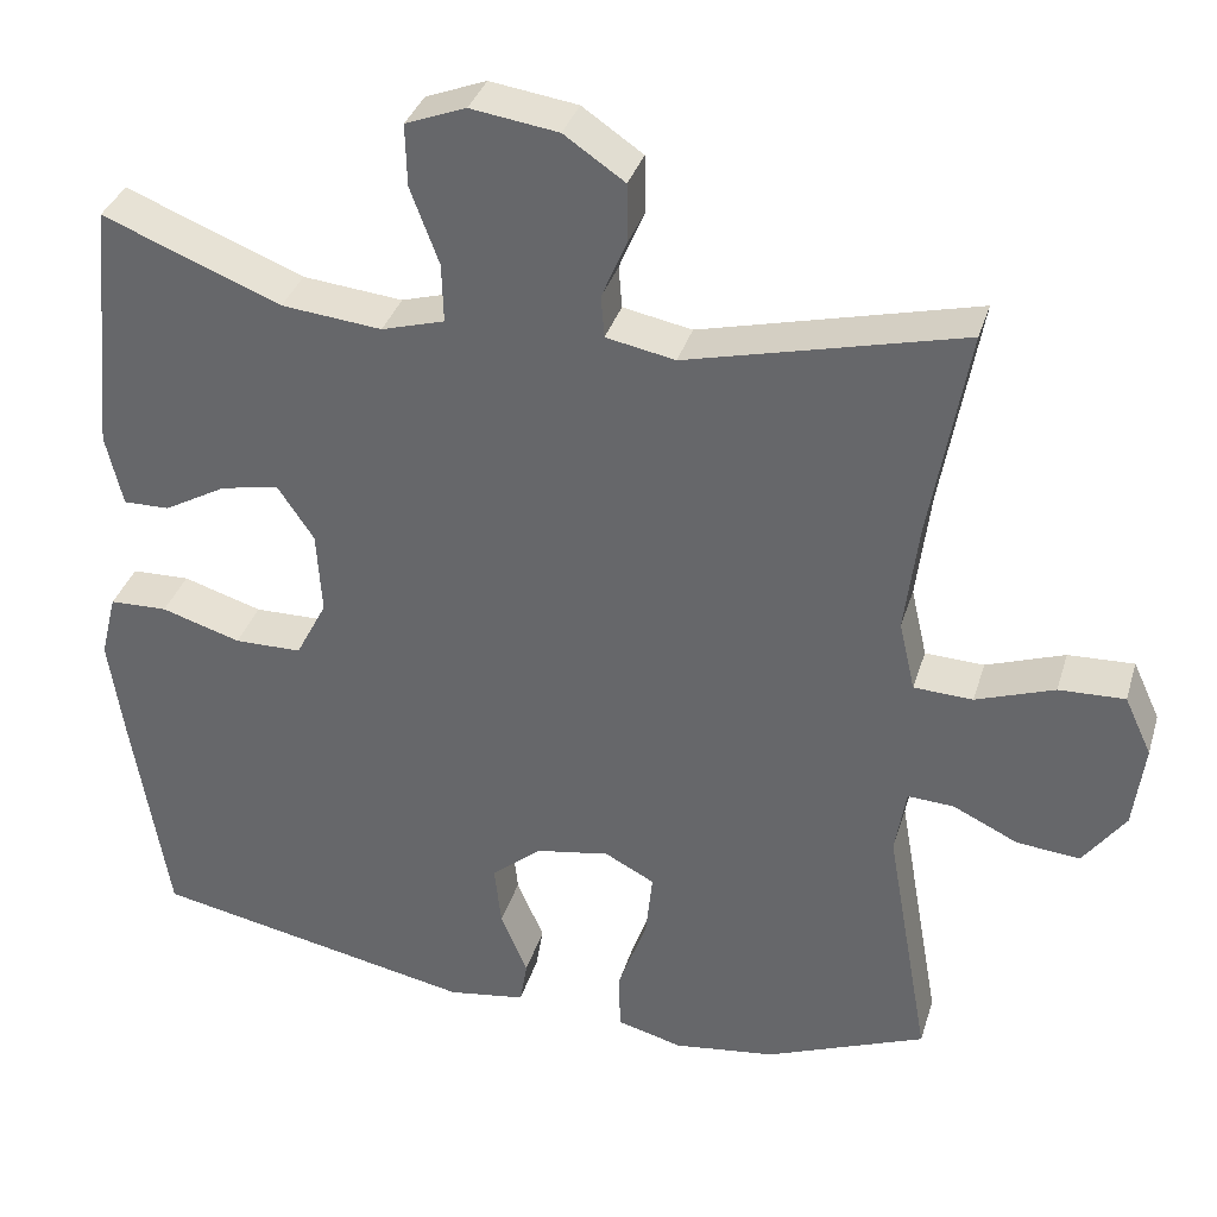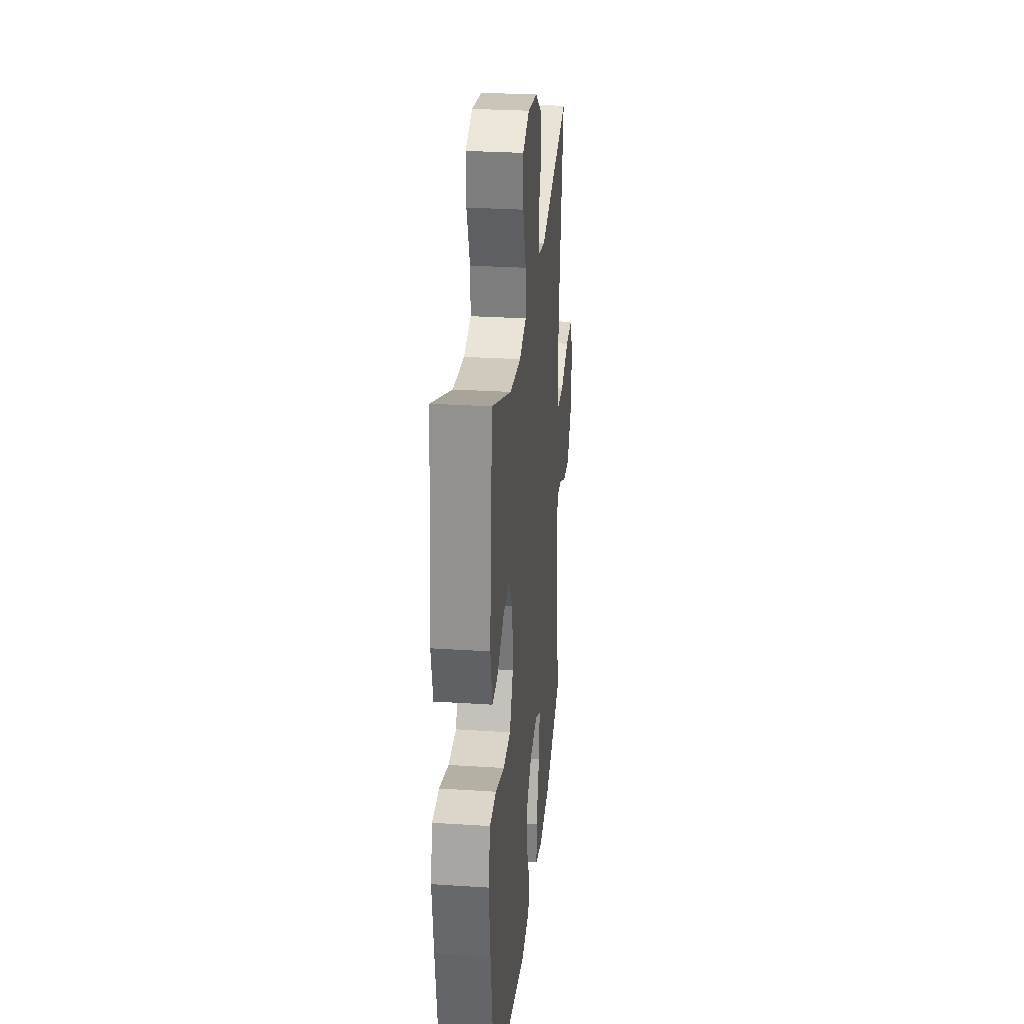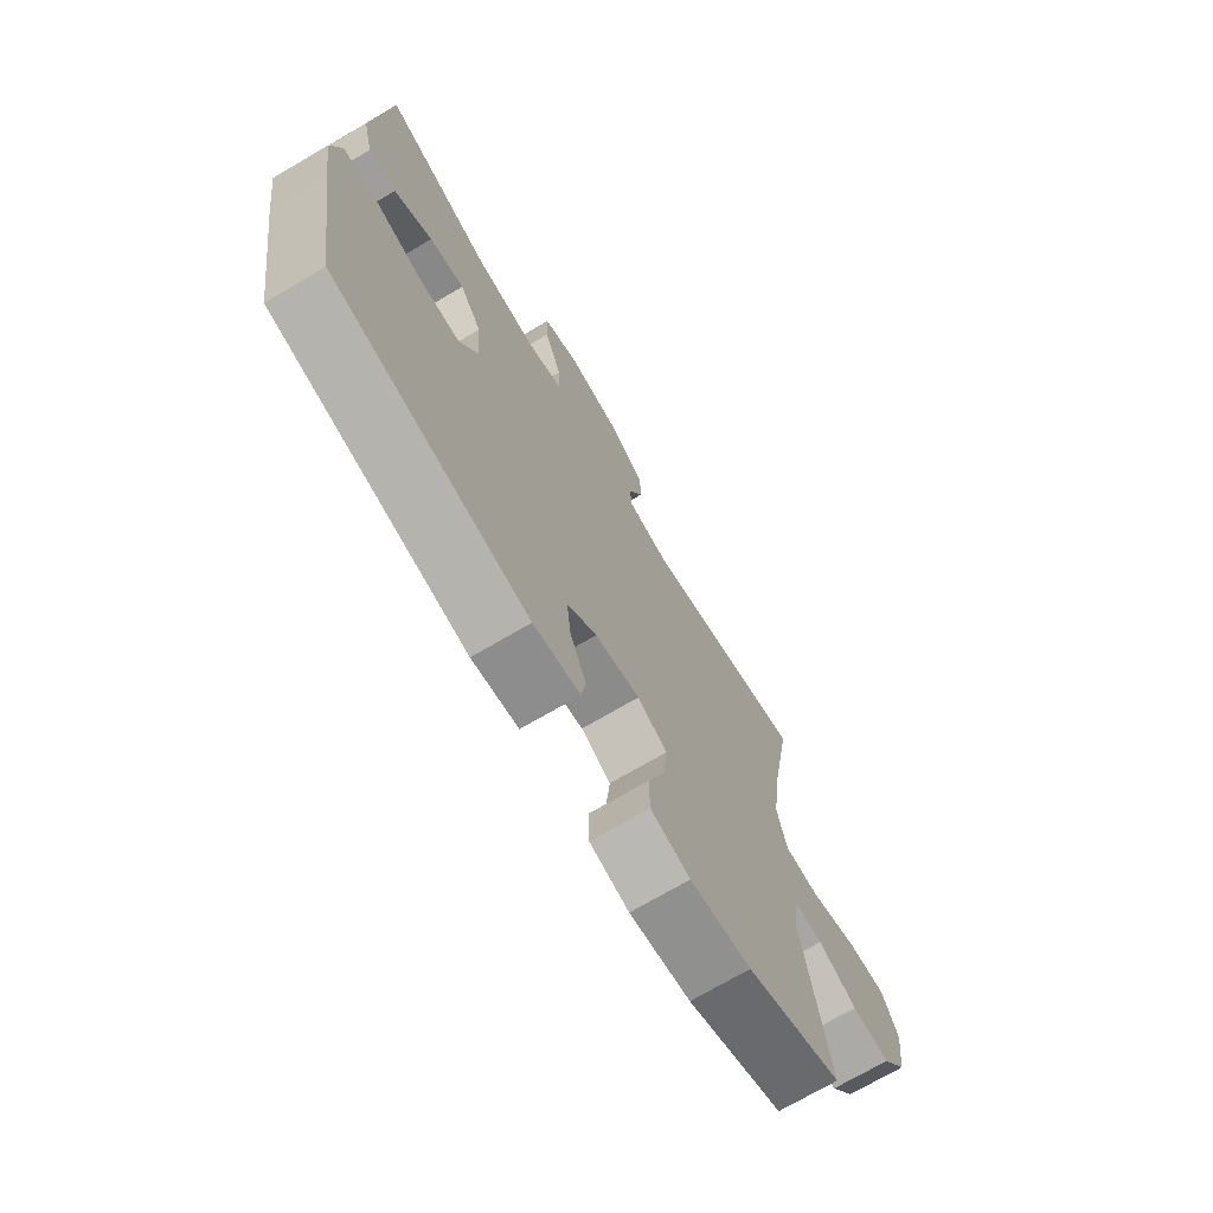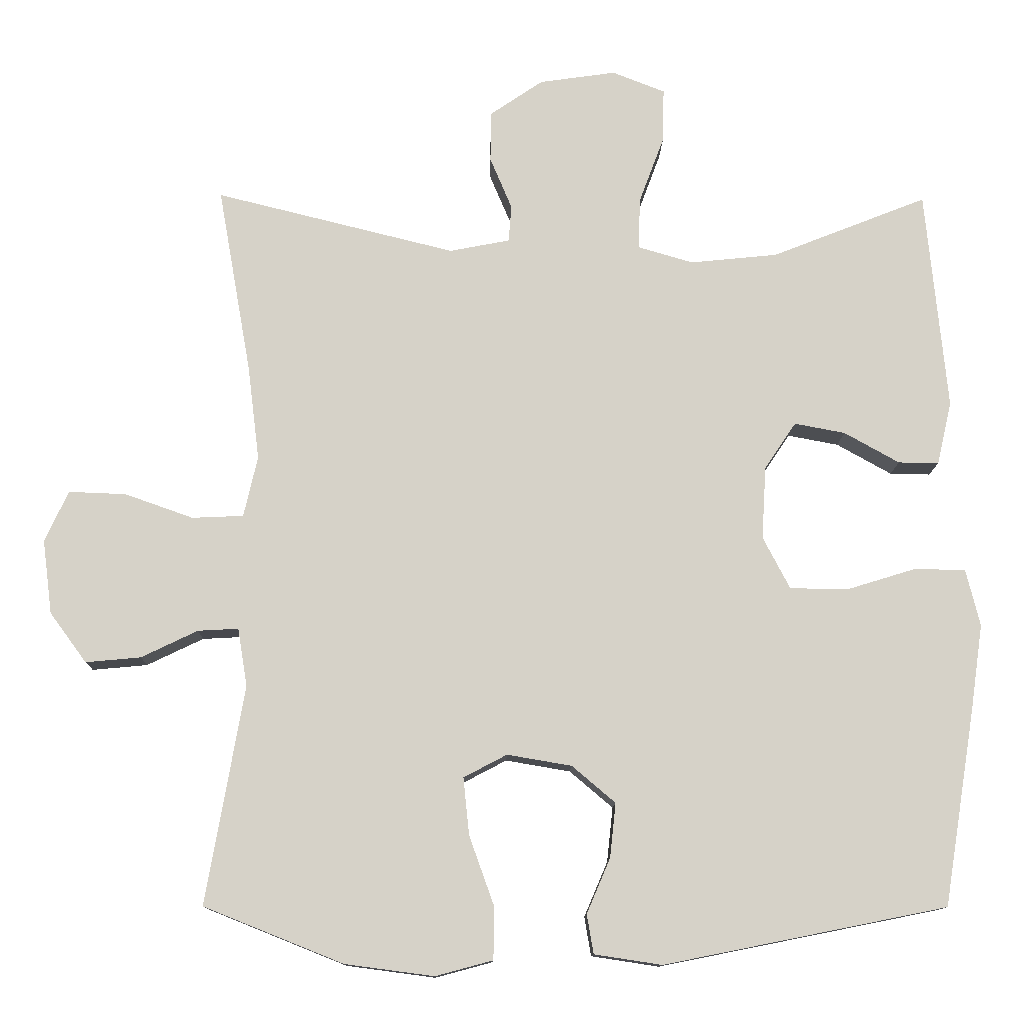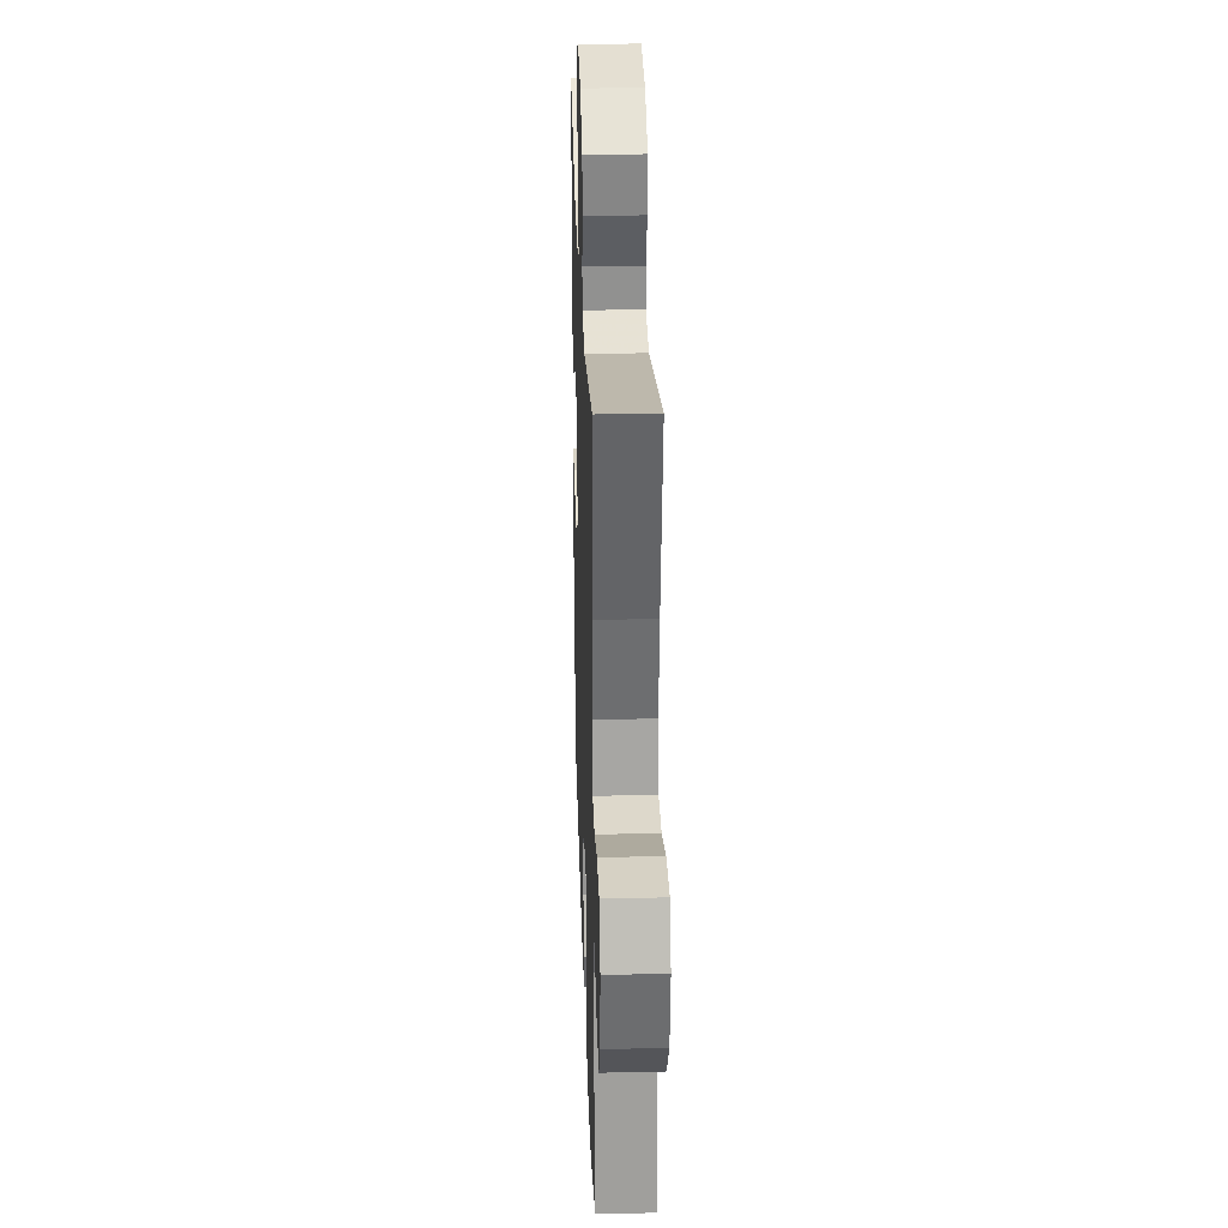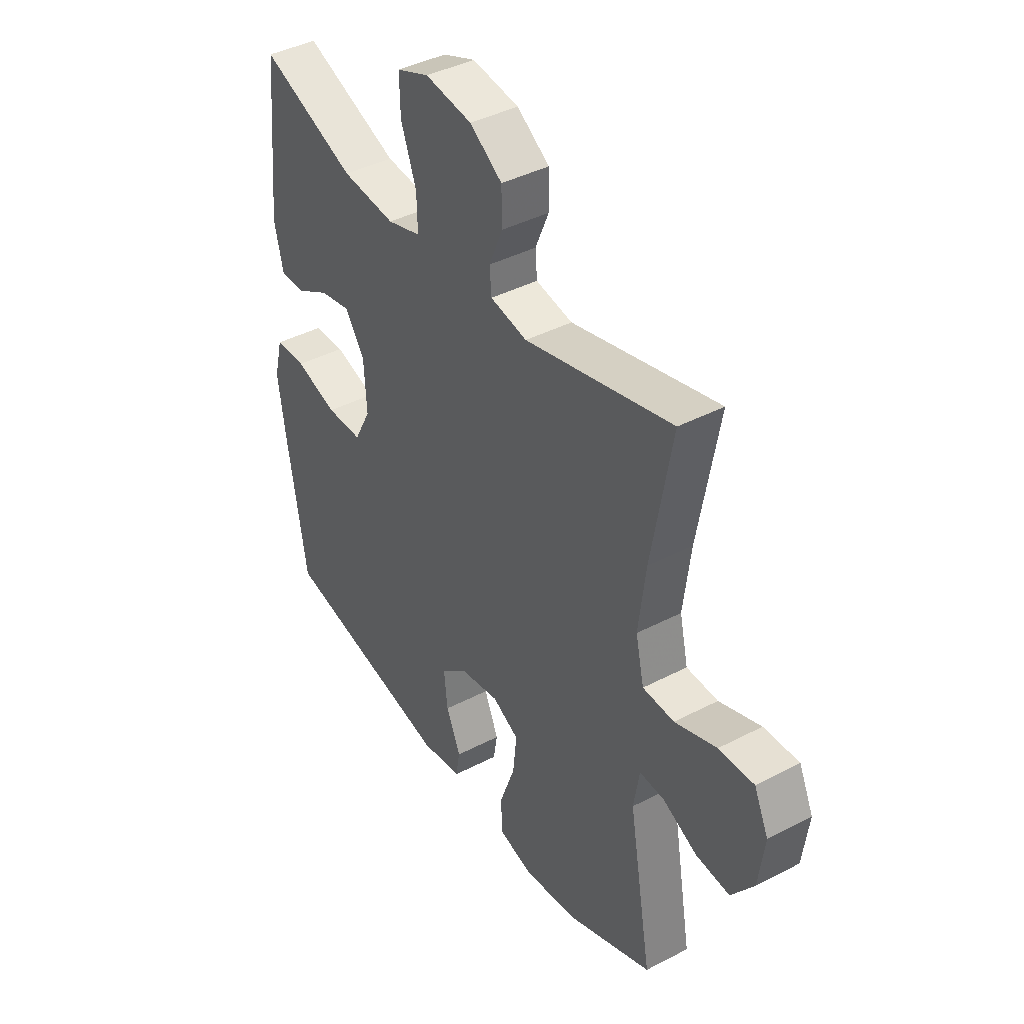
<metadata>
{"format":"obj","ext":"obj","renderer":"f3d","projection":"perspective","resolution":1024,"background":"white","views":[{"elev":34.9,"azim":16.1,"up":"+Z"},{"elev":28.5,"azim":-84.4,"up":"+Z"},{"elev":-71.7,"azim":-59.5,"up":"+Z"},{"elev":-12.1,"azim":178.9,"up":"+Z"},{"elev":28.9,"azim":88.1,"up":"+Z"},{"elev":40.9,"azim":57.5,"up":"+Z"}]}
</metadata>
<code>
v -0.5 0.07 -0.5
v -0.543 0.07 -0.234
v -0.56 0.07 -0.116
v -0.541 0.07 -0.039
v -0.472 0.07 -0.037
v -0.378 0.07 -0.066
v -0.298 0.07 -0.065
v -0.261 0.07 0.006
v -0.267 0.07 0.105
v -0.31 0.07 0.169
v -0.379 0.07 0.156
v -0.454 0.07 0.114
v -0.509 0.07 0.113
v -0.529 0.07 0.199
v -0.5 0.07 0.5
v -0.288 0.07 0.416
v -0.169 0.07 0.404
v -0.094 0.07 0.426
v -0.096 0.07 0.496
v -0.13 0.07 0.587
v -0.132 0.07 0.661
v -0.06 0.07 0.689
v 0.044 0.07 0.674
v 0.116 0.07 0.625
v 0.117 0.07 0.556
v 0.087 0.07 0.485
v 0.091 0.07 0.435
v 0.173 0.07 0.419
v 0.5 0.07 0.5
v 0.455 0.07 0.246
v 0.439 0.07 0.117
v 0.458 0.07 0.034
v 0.528 0.07 0.031
v 0.621 0.07 0.064
v 0.699 0.07 0.067
v 0.731 0.07 -0.002
v 0.718 0.07 -0.103
v 0.668 0.07 -0.171
v 0.593 0.07 -0.164
v 0.516 0.07 -0.127
v 0.461 0.07 -0.124
v 0.448 0.07 -0.203
v 0.5 0.07 -0.5
v 0.31 0.07 -0.576
v 0.189 0.07 -0.592
v 0.111 0.07 -0.571
v 0.11 0.07 -0.5
v 0.144 0.07 -0.405
v 0.152 0.07 -0.327
v 0.093 0.07 -0.296
v 0.005 0.07 -0.311
v -0.054 0.07 -0.361
v -0.046 0.07 -0.435
v -0.014 0.07 -0.51
v -0.023 0.07 -0.563
v -0.115 0.07 -0.577
v -0.5 0 -0.5
v -0.543 0 -0.234
v -0.56 0 -0.116
v -0.541 0 -0.039
v -0.472 0 -0.037
v -0.378 0 -0.066
v -0.298 0 -0.065
v -0.261 0 0.006
v -0.267 0 0.105
v -0.31 0 0.169
v -0.379 0 0.156
v -0.454 0 0.114
v -0.509 0 0.113
v -0.529 0 0.199
v -0.5 0 0.5
v -0.288 0 0.416
v -0.169 0 0.404
v -0.094 0 0.426
v -0.096 0 0.496
v -0.13 0 0.587
v -0.132 0 0.661
v -0.06 0 0.689
v 0.044 0 0.674
v 0.116 0 0.625
v 0.117 0 0.556
v 0.087 0 0.485
v 0.091 0 0.435
v 0.173 0 0.419
v 0.5 0 0.5
v 0.455 0 0.246
v 0.439 0 0.117
v 0.458 0 0.034
v 0.528 0 0.031
v 0.621 0 0.064
v 0.699 0 0.067
v 0.731 0 -0.002
v 0.718 0 -0.103
v 0.668 0 -0.171
v 0.593 0 -0.164
v 0.516 0 -0.127
v 0.461 0 -0.124
v 0.448 0 -0.203
v 0.5 0 -0.5
v 0.31 0 -0.576
v 0.189 0 -0.592
v 0.111 0 -0.571
v 0.11 0 -0.5
v 0.144 0 -0.405
v 0.152 0 -0.327
v 0.093 0 -0.296
v 0.005 0 -0.311
v -0.054 0 -0.361
v -0.046 0 -0.435
v -0.014 0 -0.51
v -0.023 0 -0.563
v -0.115 0 -0.577
f 4 5 6
f 3 4 6
f 2 3 6
f 1 2 6
f 56 1 6
f 55 56 6
f 54 55 6
f 53 54 6
f 52 53 6 7
f 51 52 7 8
f 50 51 8 9
f 49 50 9 10
f 46 47 48
f 45 46 48
f 44 45 48
f 43 44 48
f 42 43 48
f 41 42 48 49
f 38 39 40
f 37 38 40
f 36 37 40
f 35 36 40
f 34 35 40
f 33 34 40
f 32 33 40 41
f 41 49 10
f 32 41 10
f 31 32 10
f 28 29 30
f 30 31 10
f 28 30 10
f 27 28 10
f 24 25 26
f 23 24 26
f 22 23 26
f 21 22 26
f 20 21 26
f 19 20 26
f 18 19 26 27
f 14 15 16
f 13 14 16
f 12 13 16
f 11 12 16
f 11 16 17
f 17 18 27
f 11 17 27
f 10 11 27
f 62 61 60
f 62 60 59
f 62 59 58
f 62 58 57
f 62 57 112
f 62 112 111
f 62 111 110
f 62 110 109
f 63 62 109 108
f 64 63 108 107
f 65 64 107 106
f 66 65 106 105
f 104 103 102
f 104 102 101
f 104 101 100
f 104 100 99
f 104 99 98
f 105 104 98 97
f 96 95 94
f 96 94 93
f 96 93 92
f 96 92 91
f 96 91 90
f 96 90 89
f 97 96 89 88
f 66 105 97
f 66 97 88
f 66 88 87
f 86 85 84
f 66 87 86
f 66 86 84
f 66 84 83
f 82 81 80
f 82 80 79
f 82 79 78
f 82 78 77
f 82 77 76
f 82 76 75
f 83 82 75 74
f 72 71 70
f 72 70 69
f 72 69 68
f 72 68 67
f 73 72 67
f 83 74 73
f 83 73 67
f 83 67 66
f 1 57 58 2
f 2 58 59 3
f 3 59 60 4
f 4 60 61 5
f 5 61 62 6
f 6 62 63 7
f 7 63 64 8
f 8 64 65 9
f 9 65 66 10
f 10 66 67 11
f 11 67 68 12
f 12 68 69 13
f 13 69 70 14
f 14 70 71 15
f 15 71 72 16
f 16 72 73 17
f 17 73 74 18
f 18 74 75 19
f 19 75 76 20
f 20 76 77 21
f 21 77 78 22
f 22 78 79 23
f 23 79 80 24
f 24 80 81 25
f 25 81 82 26
f 26 82 83 27
f 27 83 84 28
f 28 84 85 29
f 29 85 86 30
f 30 86 87 31
f 31 87 88 32
f 32 88 89 33
f 33 89 90 34
f 34 90 91 35
f 35 91 92 36
f 36 92 93 37
f 37 93 94 38
f 38 94 95 39
f 39 95 96 40
f 40 96 97 41
f 41 97 98 42
f 42 98 99 43
f 43 99 100 44
f 44 100 101 45
f 45 101 102 46
f 46 102 103 47
f 47 103 104 48
f 48 104 105 49
f 49 105 106 50
f 50 106 107 51
f 51 107 108 52
f 52 108 109 53
f 53 109 110 54
f 54 110 111 55
f 55 111 112 56
f 56 112 57 1

</code>
